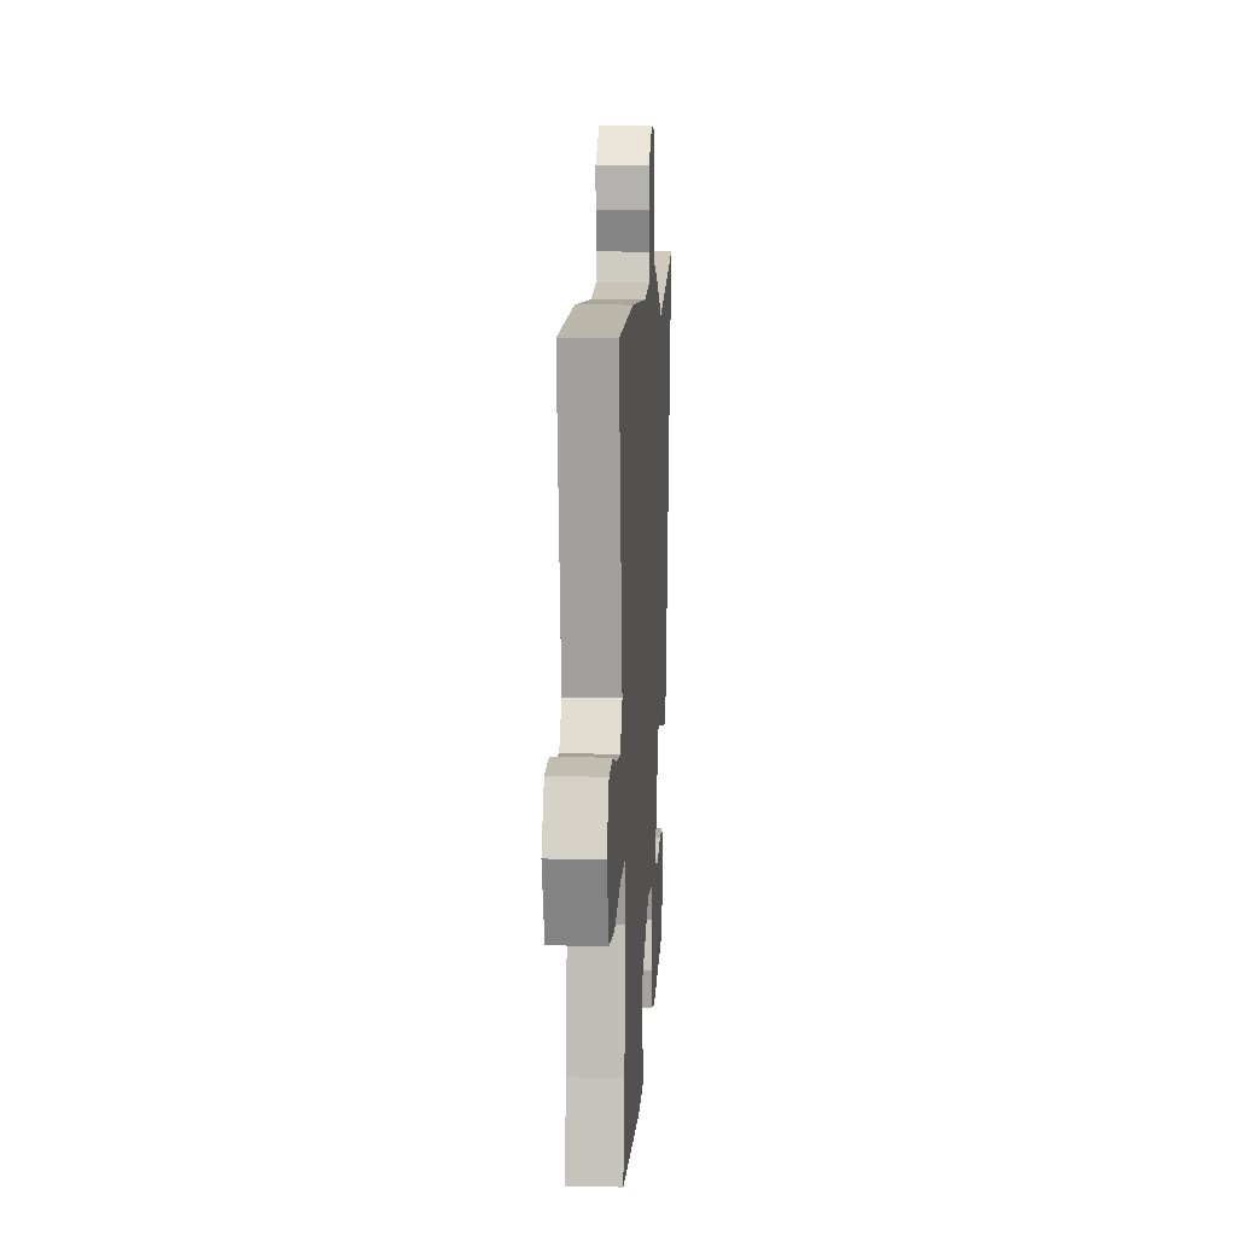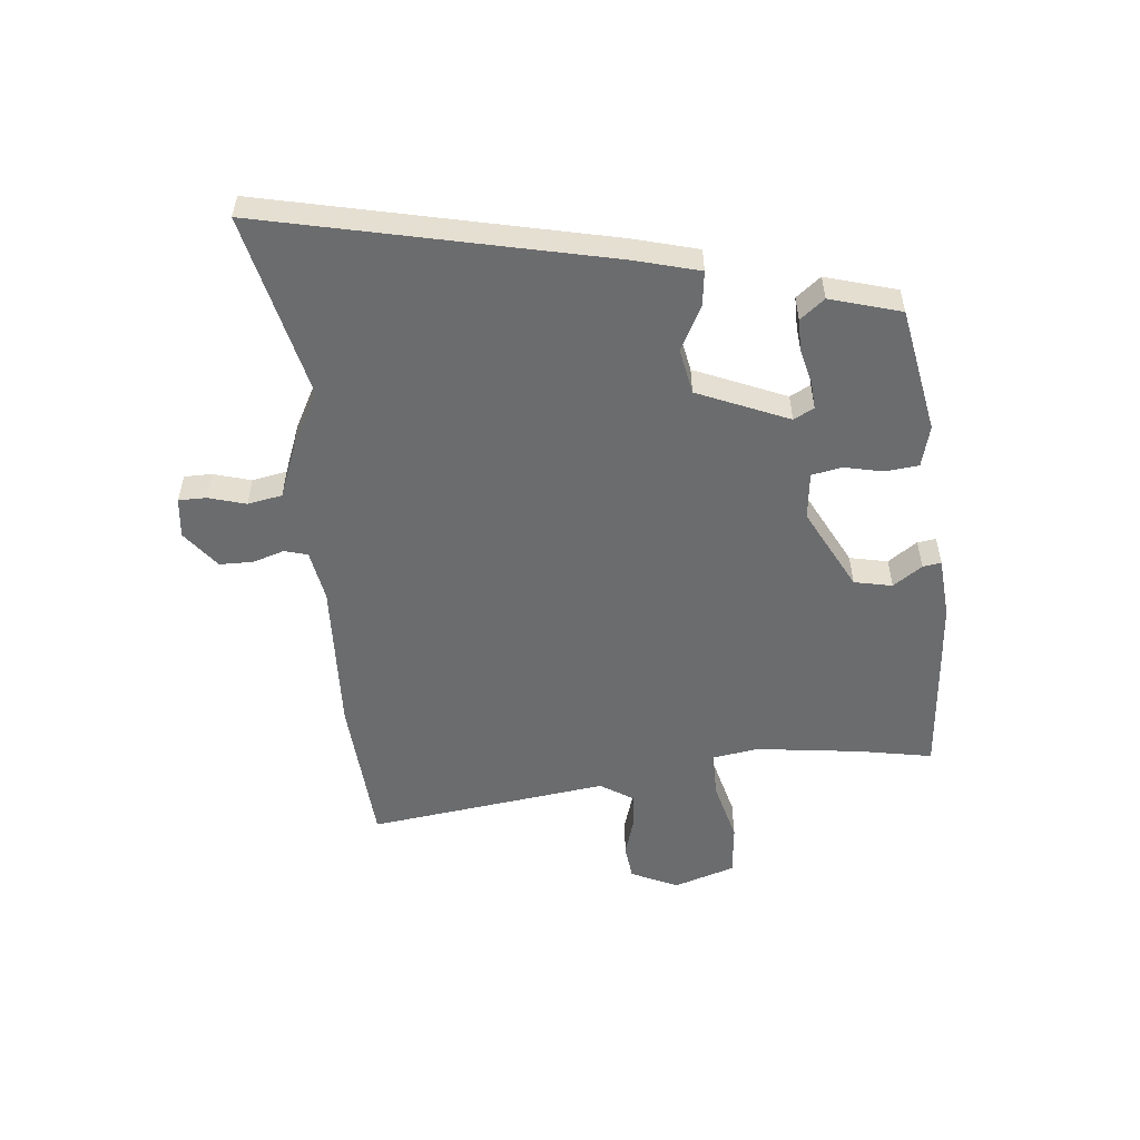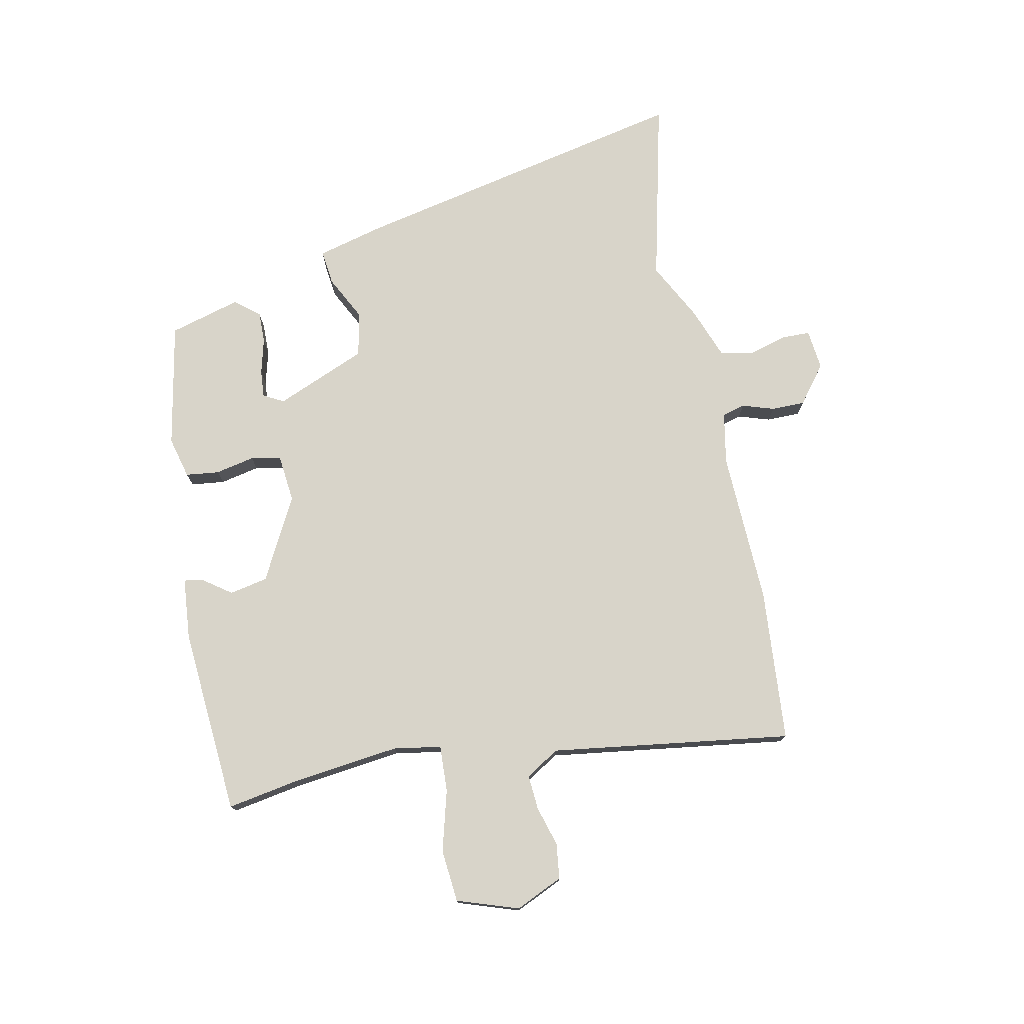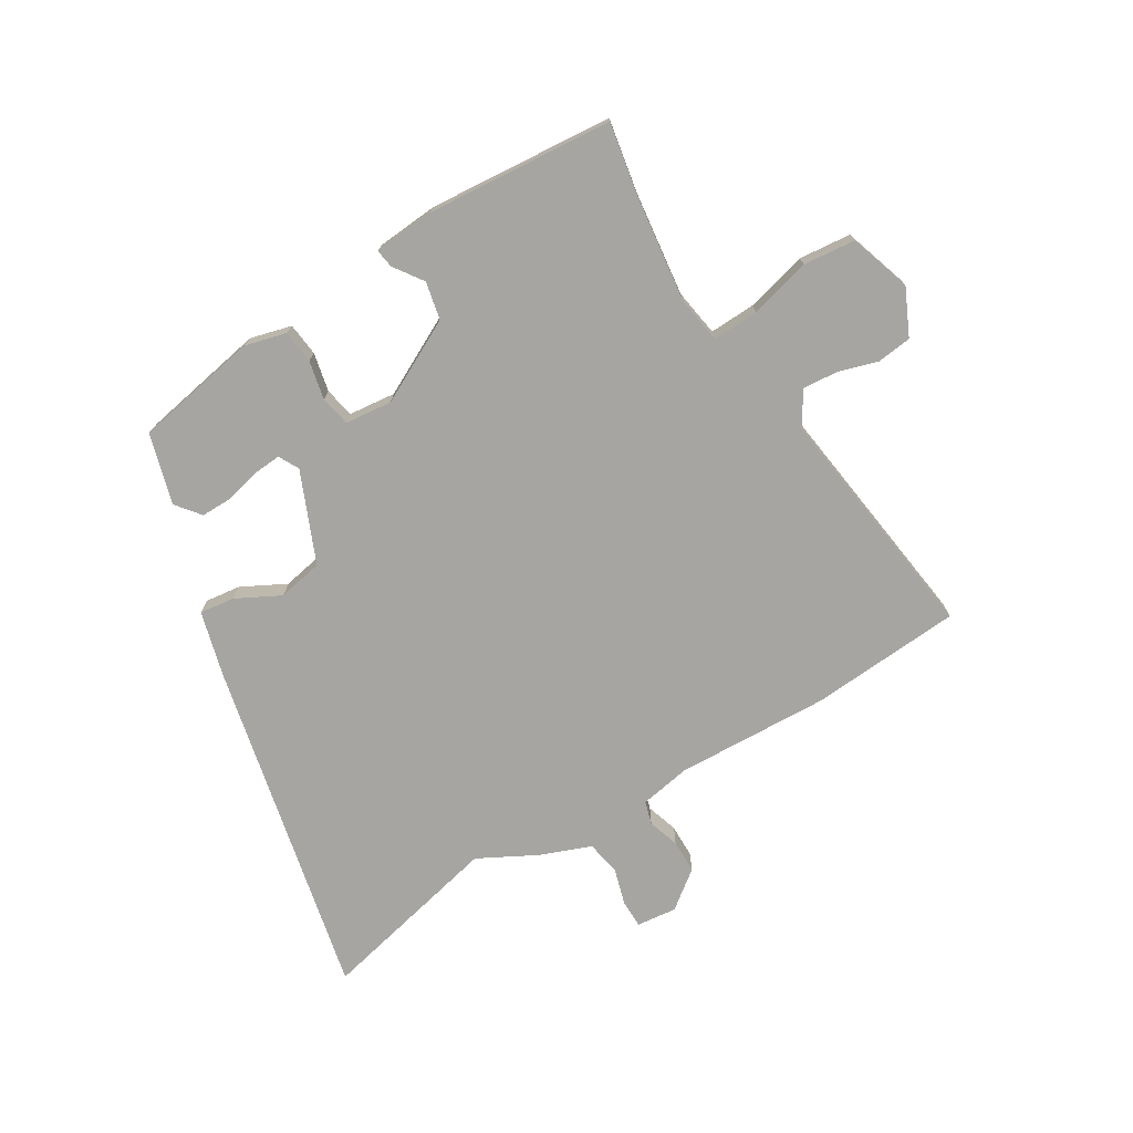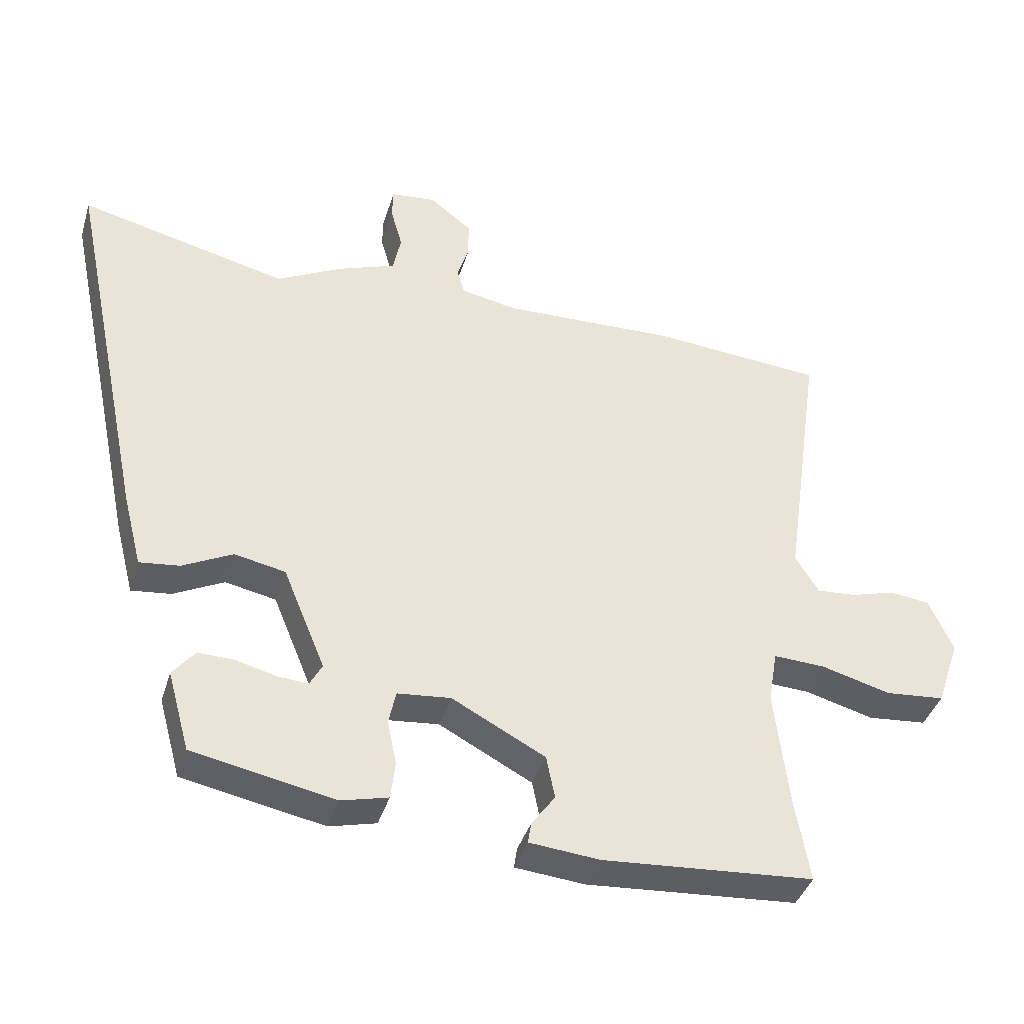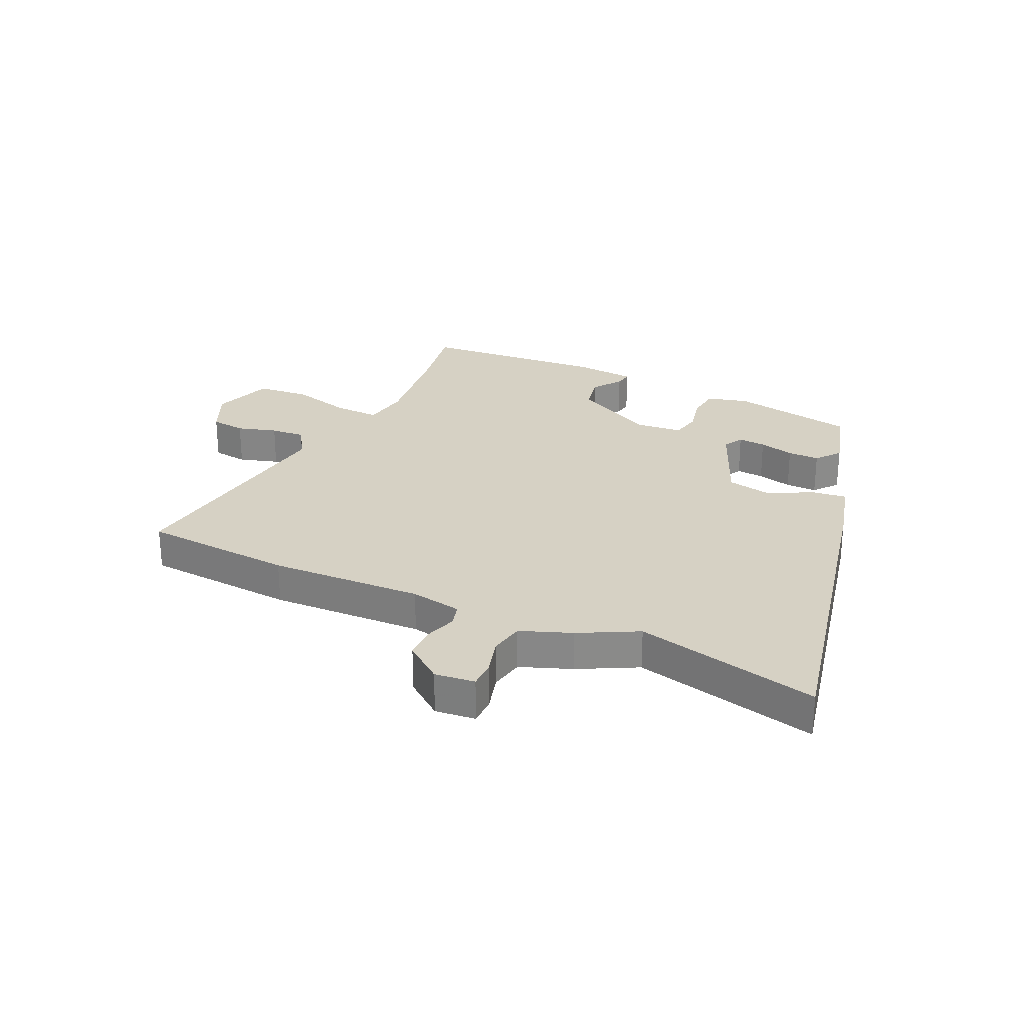
<metadata>
{"format":"obj","ext":"obj","renderer":"f3d","projection":"perspective","resolution":1024,"background":"white","views":[{"elev":9.5,"azim":-86.3,"up":"+Z"},{"elev":-53.6,"azim":94.9,"up":"+Y"},{"elev":75.7,"azim":-101.8,"up":"+Y"},{"elev":-73.9,"azim":-149.4,"up":"+Y"},{"elev":-39.6,"azim":163.6,"up":"+Z"},{"elev":26.9,"azim":24.5,"up":"+Y"}]}
</metadata>
<code>
v -0.585 0.07 0.493
v -0.321 0.07 0.515
v -0.054 0.07 0.507
v 0.035 0.07 0.524
v 0.046 0.07 0.564
v 0.028 0.07 0.619
v 0.028 0.07 0.677
v 0.093 0.07 0.728
v 0.163 0.07 0.721
v 0.164 0.07 0.673
v 0.146 0.07 0.608
v 0.158 0.07 0.548
v 0.247 0.07 0.515
v 0.348 0.07 0.463
v 0.668 0.07 0.541
v 0.544 0.07 -0.052
v 0.515 0.07 -0.165
v 0.454 0.07 -0.158
v 0.377 0.07 -0.119
v 0.299 0.07 -0.135
v 0.234 0.07 -0.293
v 0.253 0.07 -0.328
v 0.301 0.07 -0.324
v 0.362 0.07 -0.308
v 0.417 0.07 -0.307
v 0.451 0.07 -0.349
v 0.417 0.07 -0.472
v 0.2 0.07 -0.515
v 0.128 0.07 -0.497
v 0.121 0.07 -0.439
v 0.135 0.07 -0.371
v 0.124 0.07 -0.319
v 0.042 0.07 -0.311
v -0.101 0.07 -0.387
v -0.114 0.07 -0.453
v -0.078 0.07 -0.503
v -0.073 0.07 -0.535
v -0.18 0.07 -0.545
v -0.504 0.07 -0.522
v -0.482 0.07 -0.394
v -0.461 0.07 -0.211
v -0.475 0.07 -0.129
v -0.555 0.07 -0.133
v -0.661 0.07 -0.162
v -0.752 0.07 -0.154
v -0.788 0.07 -0.048
v -0.751 0.07 0.034
v -0.69 0.07 0.042
v -0.621 0.07 0.022
v -0.561 0.07 0.018
v -0.525 0.07 0.076
v -0.585 0 0.493
v -0.321 0 0.515
v -0.054 0 0.507
v 0.035 0 0.524
v 0.046 0 0.564
v 0.028 0 0.619
v 0.028 0 0.677
v 0.093 0 0.728
v 0.163 0 0.721
v 0.164 0 0.673
v 0.146 0 0.608
v 0.158 0 0.548
v 0.247 0 0.515
v 0.348 0 0.463
v 0.668 0 0.541
v 0.544 0 -0.052
v 0.515 0 -0.165
v 0.454 0 -0.158
v 0.377 0 -0.119
v 0.299 0 -0.135
v 0.234 0 -0.293
v 0.253 0 -0.328
v 0.301 0 -0.324
v 0.362 0 -0.308
v 0.417 0 -0.307
v 0.451 0 -0.349
v 0.417 0 -0.472
v 0.2 0 -0.515
v 0.128 0 -0.497
v 0.121 0 -0.439
v 0.135 0 -0.371
v 0.124 0 -0.319
v 0.042 0 -0.311
v -0.101 0 -0.387
v -0.114 0 -0.453
v -0.078 0 -0.503
v -0.073 0 -0.535
v -0.18 0 -0.545
v -0.504 0 -0.522
v -0.482 0 -0.394
v -0.461 0 -0.211
v -0.475 0 -0.129
v -0.555 0 -0.133
v -0.661 0 -0.162
v -0.752 0 -0.154
v -0.788 0 -0.048
v -0.751 0 0.034
v -0.69 0 0.042
v -0.621 0 0.022
v -0.561 0 0.018
v -0.525 0 0.076
f 46 47 48 49
f 46 49 50
f 43 44 45 46
f 42 43 46 50
f 37 38 39 40
f 35 36 37 40
f 34 35 40 41
f 33 34 41 42
f 28 29 30 31
f 28 31 32
f 27 28 32
f 26 27 32
f 23 24 25 26
f 22 23 26
f 22 26 32 33
f 16 17 18 19
f 14 15 16 19
f 12 13 14 19
f 12 19 20
f 8 9 10 11
f 8 11 12
f 5 6 7 8
f 4 5 8 12
f 51 1 2 3
f 51 3 4
f 21 22 33 42
f 21 42 50 51
f 20 21 51
f 4 12 20 51
f 100 99 98 97
f 101 100 97
f 97 96 95 94
f 101 97 94 93
f 91 90 89 88
f 91 88 87 86
f 92 91 86 85
f 93 92 85 84
f 82 81 80 79
f 83 82 79
f 83 79 78
f 83 78 77
f 77 76 75 74
f 77 74 73
f 84 83 77 73
f 70 69 68 67
f 70 67 66 65
f 70 65 64 63
f 71 70 63
f 62 61 60 59
f 63 62 59
f 59 58 57 56
f 63 59 56 55
f 54 53 52 102
f 55 54 102
f 93 84 73 72
f 102 101 93 72
f 102 72 71
f 102 71 63 55
f 1 52 53 2
f 2 53 54 3
f 3 54 55 4
f 4 55 56 5
f 5 56 57 6
f 6 57 58 7
f 7 58 59 8
f 8 59 60 9
f 9 60 61 10
f 10 61 62 11
f 11 62 63 12
f 12 63 64 13
f 13 64 65 14
f 14 65 66 15
f 15 66 67 16
f 16 67 68 17
f 17 68 69 18
f 18 69 70 19
f 19 70 71 20
f 20 71 72 21
f 21 72 73 22
f 22 73 74 23
f 23 74 75 24
f 24 75 76 25
f 25 76 77 26
f 26 77 78 27
f 27 78 79 28
f 28 79 80 29
f 29 80 81 30
f 30 81 82 31
f 31 82 83 32
f 32 83 84 33
f 33 84 85 34
f 34 85 86 35
f 35 86 87 36
f 36 87 88 37
f 37 88 89 38
f 38 89 90 39
f 39 90 91 40
f 40 91 92 41
f 41 92 93 42
f 42 93 94 43
f 43 94 95 44
f 44 95 96 45
f 45 96 97 46
f 46 97 98 47
f 47 98 99 48
f 48 99 100 49
f 49 100 101 50
f 50 101 102 51
f 51 102 52 1

</code>
